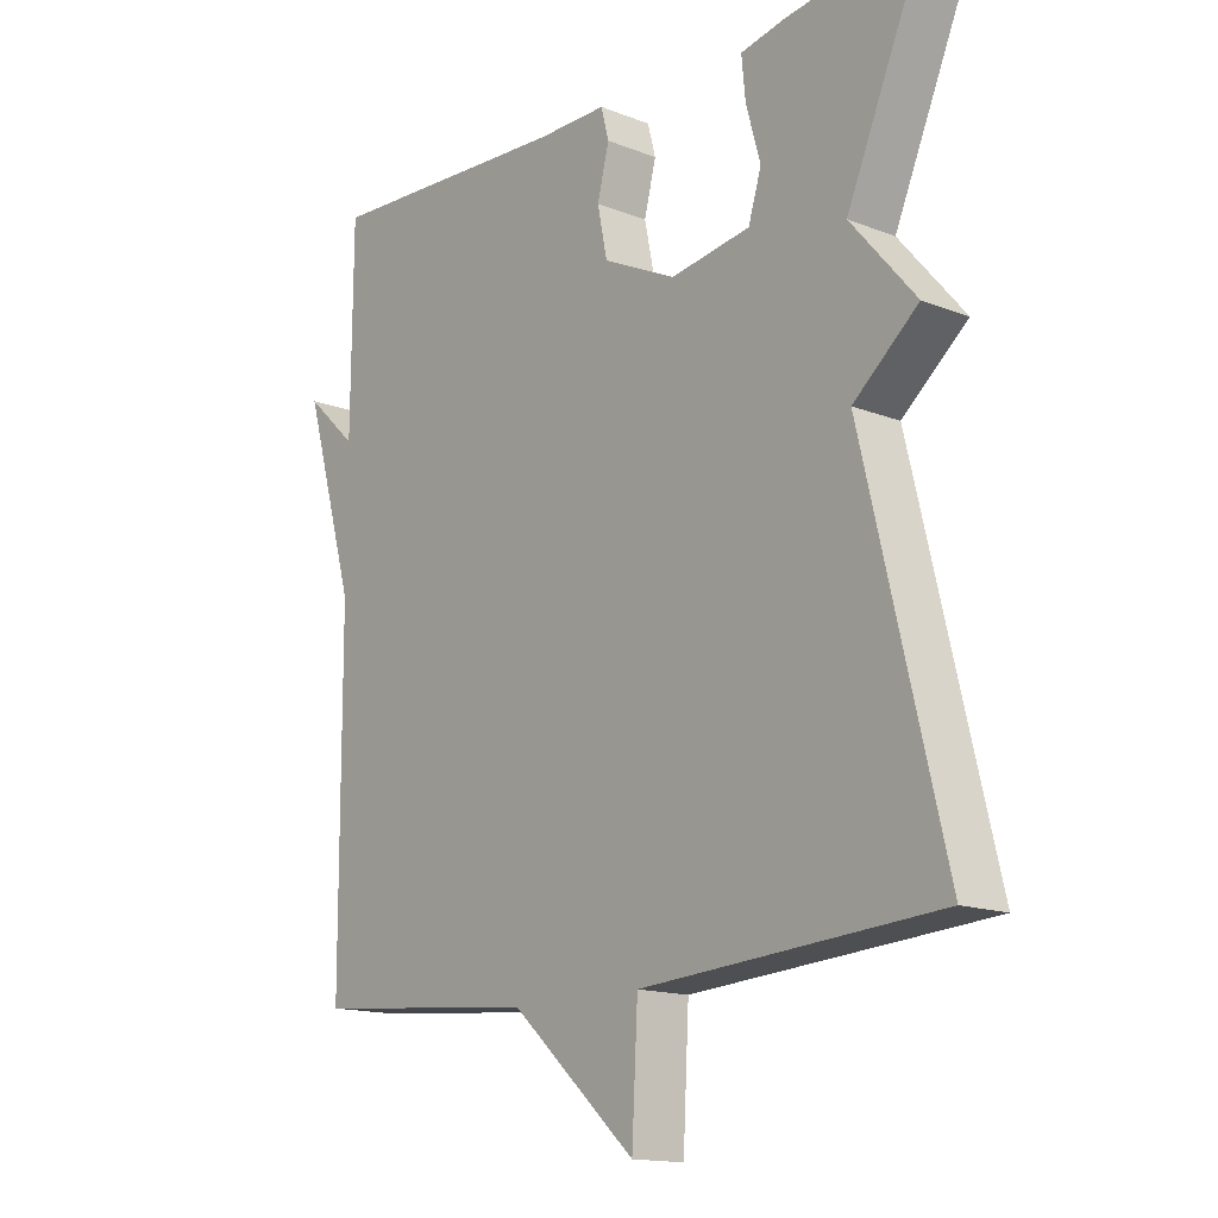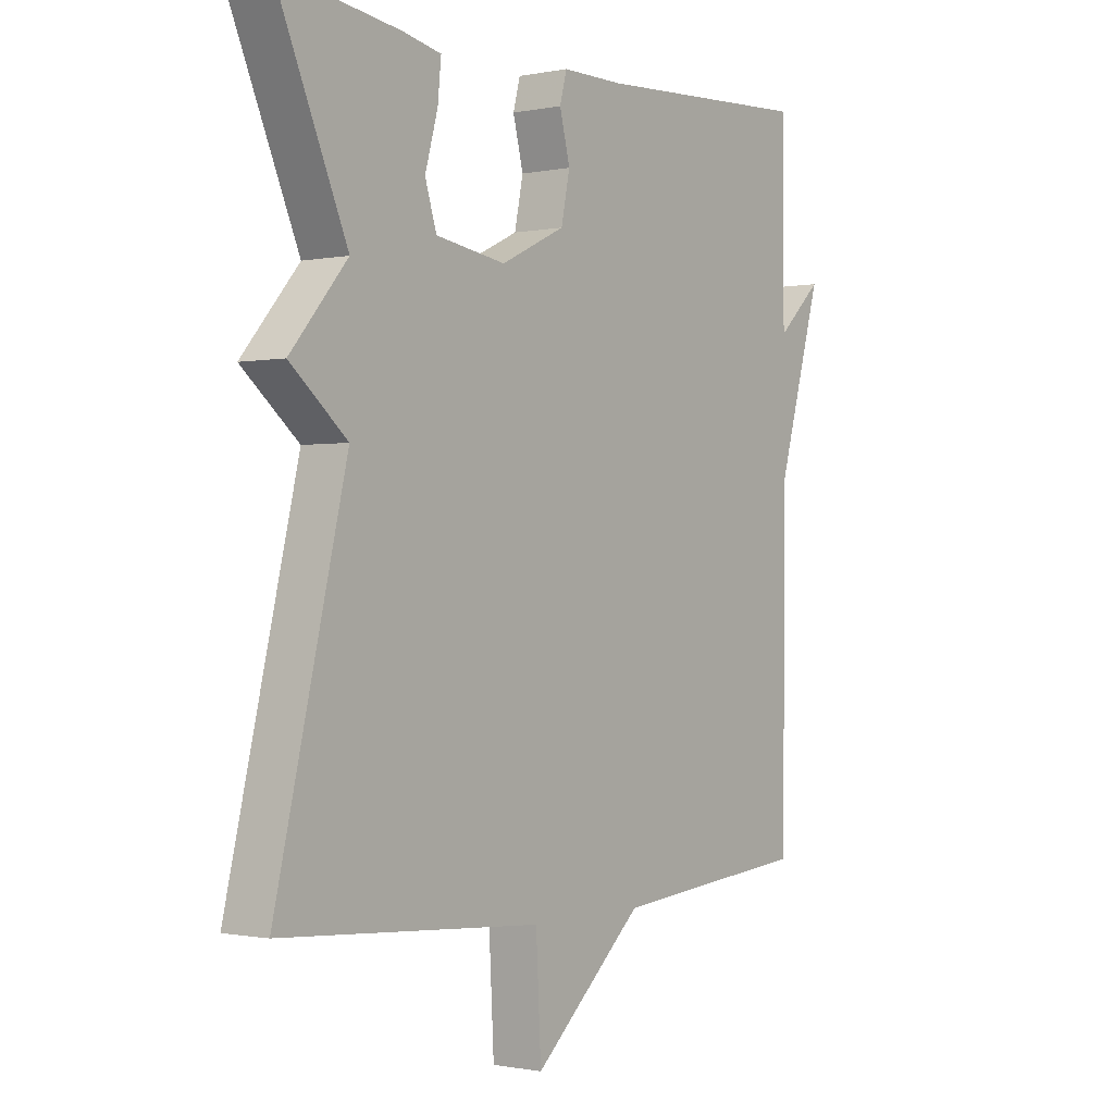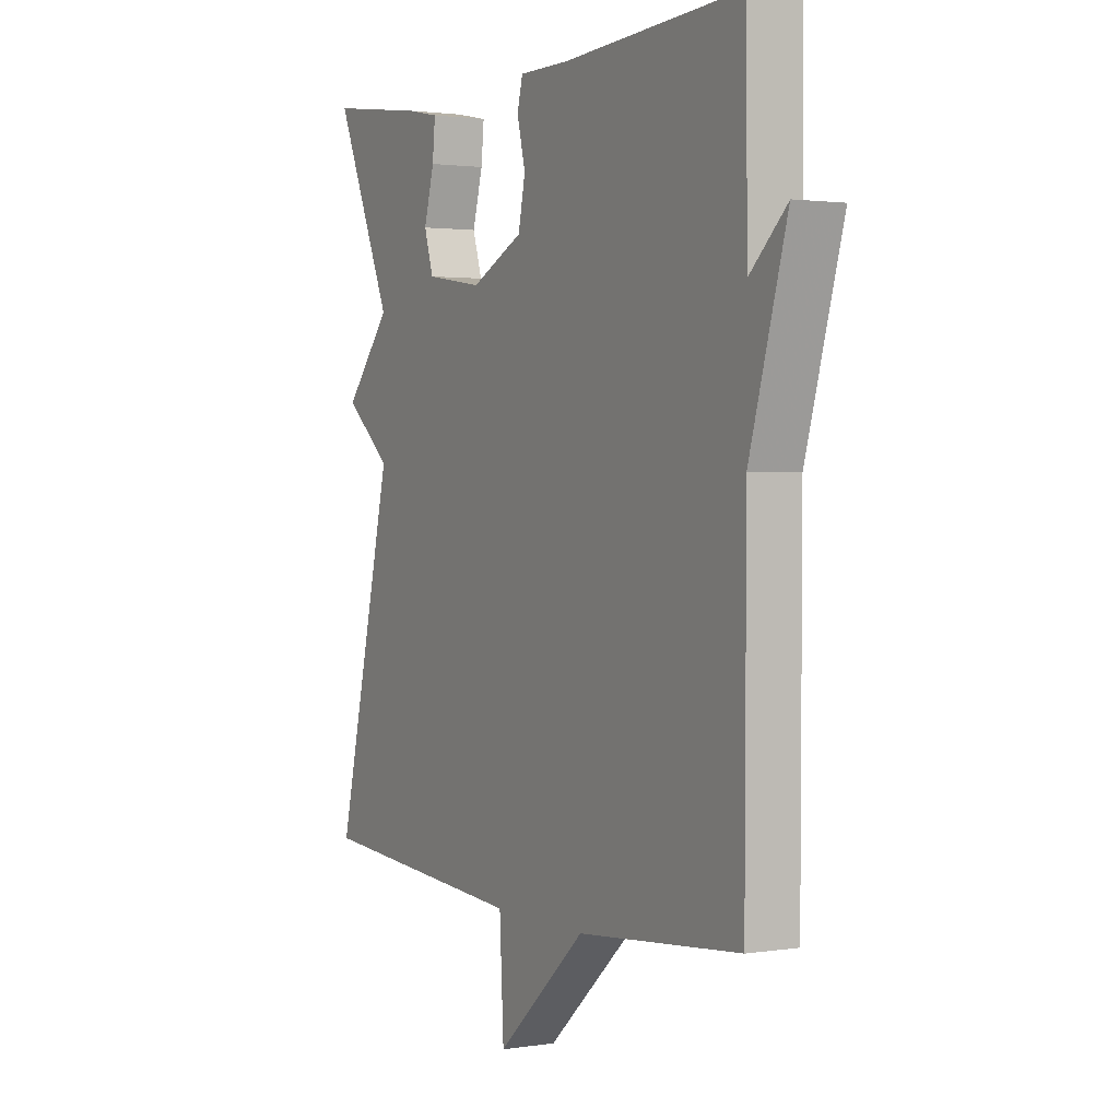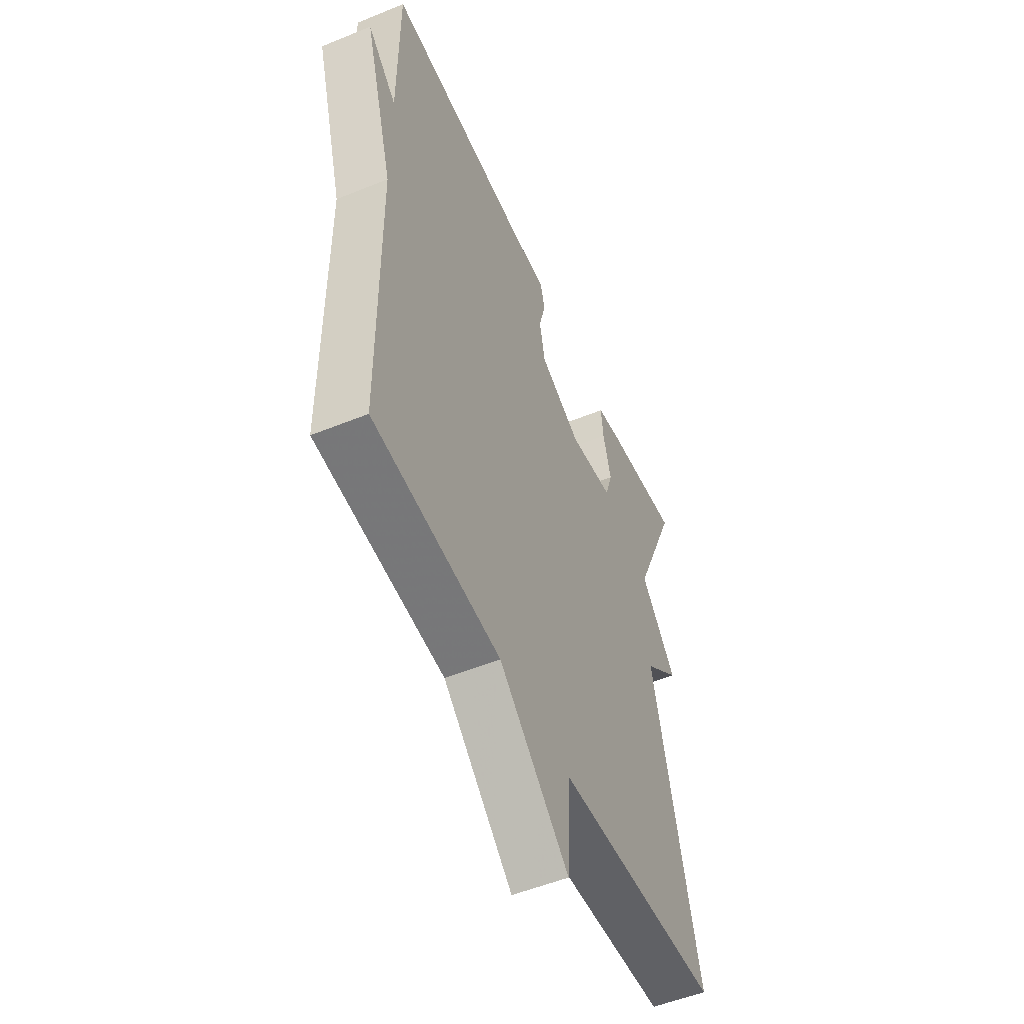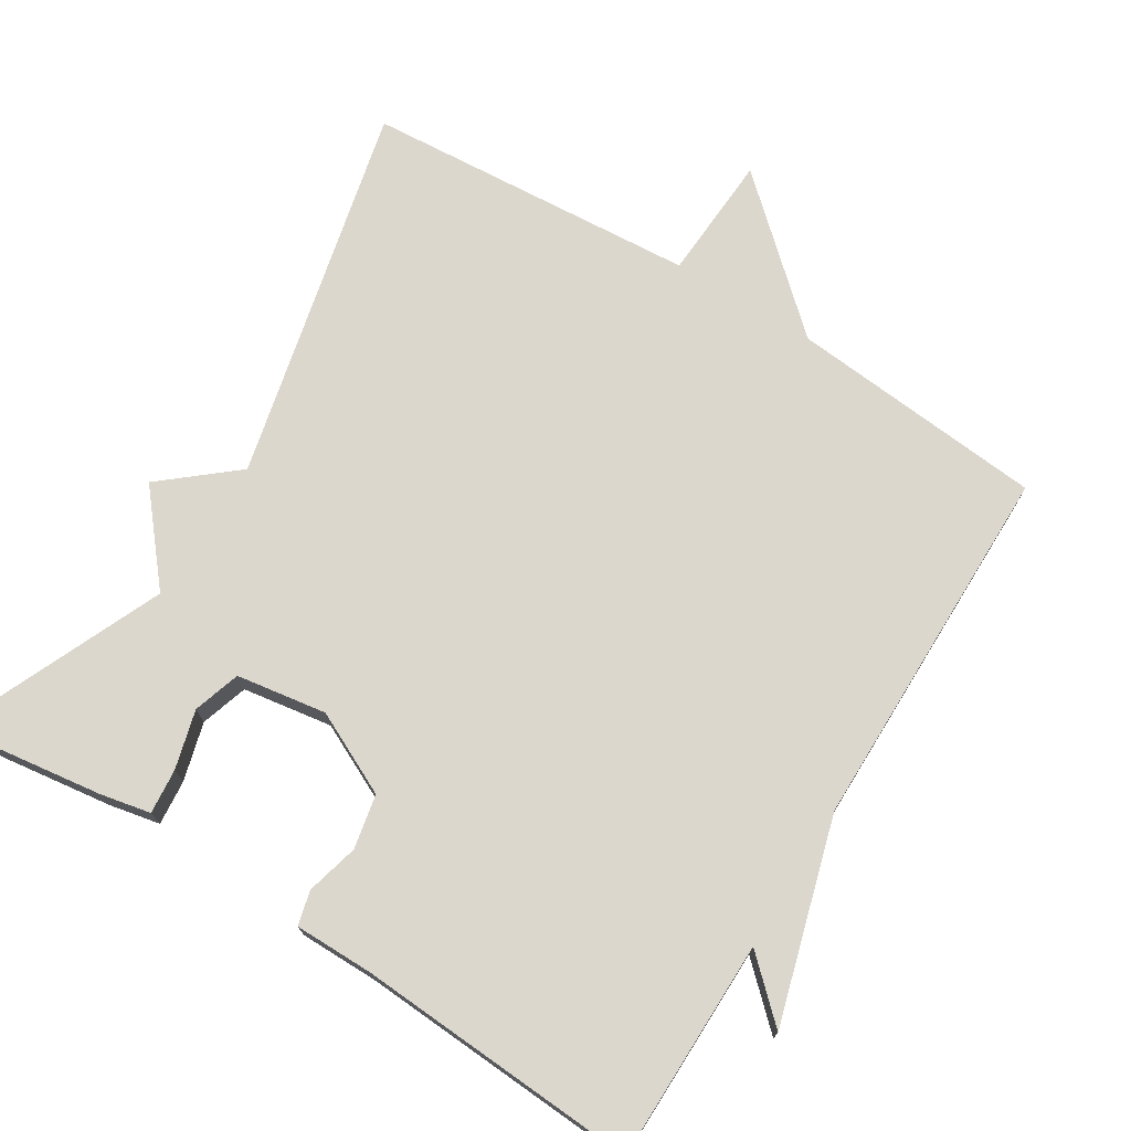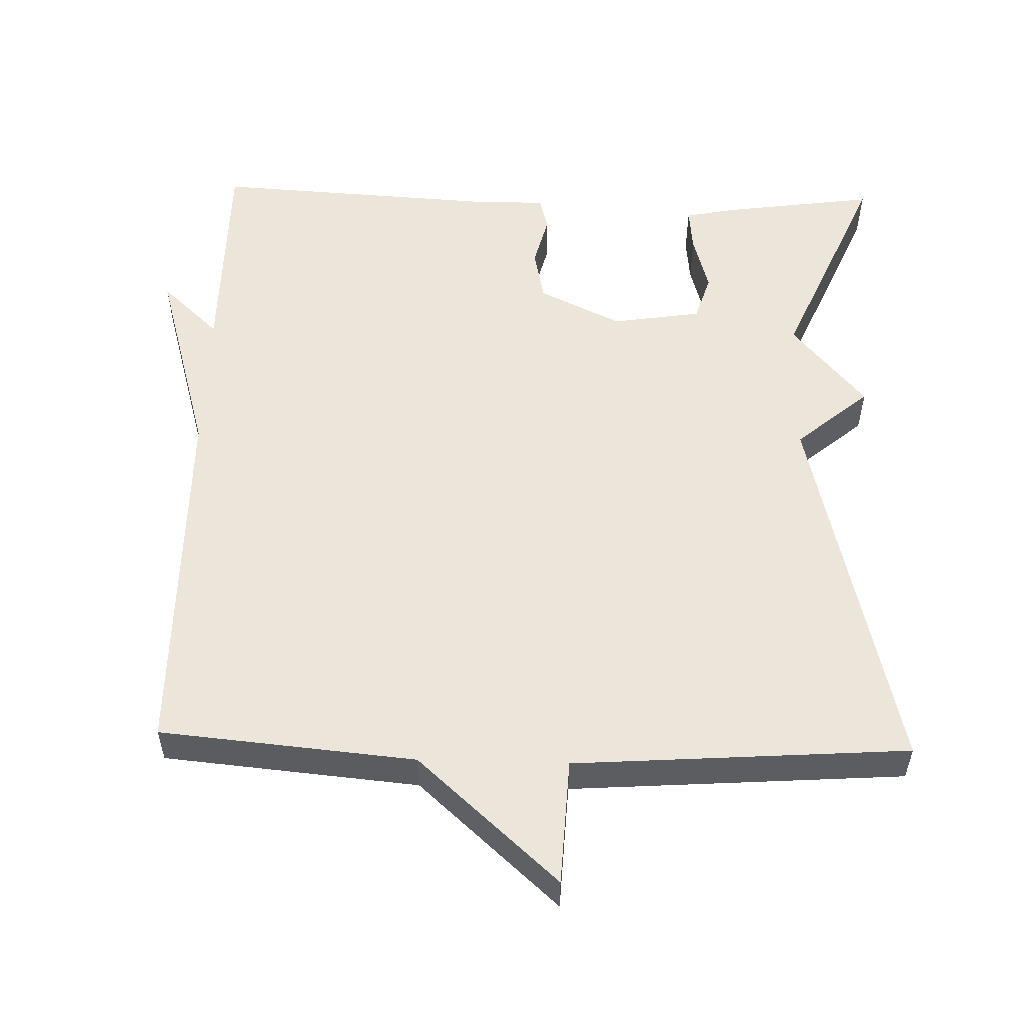
<metadata>
{"format":"obj","ext":"obj","renderer":"f3d","projection":"perspective","resolution":1024,"background":"white","views":[{"elev":-15.0,"azim":-129.9,"up":"+Z"},{"elev":-0.8,"azim":-53.3,"up":"+Z"},{"elev":1.8,"azim":60.9,"up":"+Z"},{"elev":-52.7,"azim":113.7,"up":"+Z"},{"elev":72.8,"azim":31.9,"up":"+Y"},{"elev":54.3,"azim":-178.4,"up":"+Y"}]}
</metadata>
<code>
v 0.5 0.07 -0.5
v 0.153 0.07 -0.532
v -0.038 0.07 -0.704
v -0.047 0.07 -0.532
v -0.5 0.07 -0.5
v -0.377 0.07 0.015
v -0.476 0.07 0.098
v -0.377 0.07 0.215
v -0.5 0.07 0.5
v -0.291 0.07 0.471
v -0.223 0.07 0.457
v -0.229 0.07 0.396
v -0.251 0.07 0.317
v -0.231 0.07 0.253
v -0.109 0.07 0.234
v 0.003 0.07 0.288
v 0.018 0.07 0.361
v 0 0.07 0.432
v 0.012 0.07 0.478
v 0.119 0.07 0.478
v 0.5 0.07 0.5
v 0.502 0.07 0.202
v 0.581 0.07 0.276
v 0.502 0.07 0.002
v 0.5 0 -0.5
v 0.153 0 -0.532
v -0.038 0 -0.704
v -0.047 0 -0.532
v -0.5 0 -0.5
v -0.377 0 0.015
v -0.476 0 0.098
v -0.377 0 0.215
v -0.5 0 0.5
v -0.291 0 0.471
v -0.223 0 0.457
v -0.229 0 0.396
v -0.251 0 0.317
v -0.231 0 0.253
v -0.109 0 0.234
v 0.003 0 0.288
v 0.018 0 0.361
v 0 0 0.432
v 0.012 0 0.478
v 0.119 0 0.478
v 0.5 0 0.5
v 0.502 0 0.202
v 0.581 0 0.276
v 0.502 0 0.002
f 22 23 24
f 24 1 2
f 22 24 2
f 21 22 2
f 20 21 2
f 17 18 19 20
f 2 3 4
f 20 2 4
f 17 20 4
f 16 17 4
f 4 5 6
f 16 4 6
f 15 16 6
f 6 7 8
f 15 6 8
f 14 15 8
f 13 14 8 9
f 11 12 13
f 10 11 13
f 9 10 13
f 48 47 46
f 26 25 48
f 26 48 46
f 26 46 45
f 26 45 44
f 44 43 42 41
f 28 27 26
f 28 26 44
f 28 44 41
f 28 41 40
f 30 29 28
f 30 28 40
f 30 40 39
f 32 31 30
f 32 30 39
f 32 39 38
f 33 32 38 37
f 37 36 35
f 37 35 34
f 37 34 33
f 1 25 26 2
f 2 26 27 3
f 3 27 28 4
f 4 28 29 5
f 5 29 30 6
f 6 30 31 7
f 7 31 32 8
f 8 32 33 9
f 9 33 34 10
f 10 34 35 11
f 11 35 36 12
f 12 36 37 13
f 13 37 38 14
f 14 38 39 15
f 15 39 40 16
f 16 40 41 17
f 17 41 42 18
f 18 42 43 19
f 19 43 44 20
f 20 44 45 21
f 21 45 46 22
f 22 46 47 23
f 23 47 48 24
f 24 48 25 1

</code>
